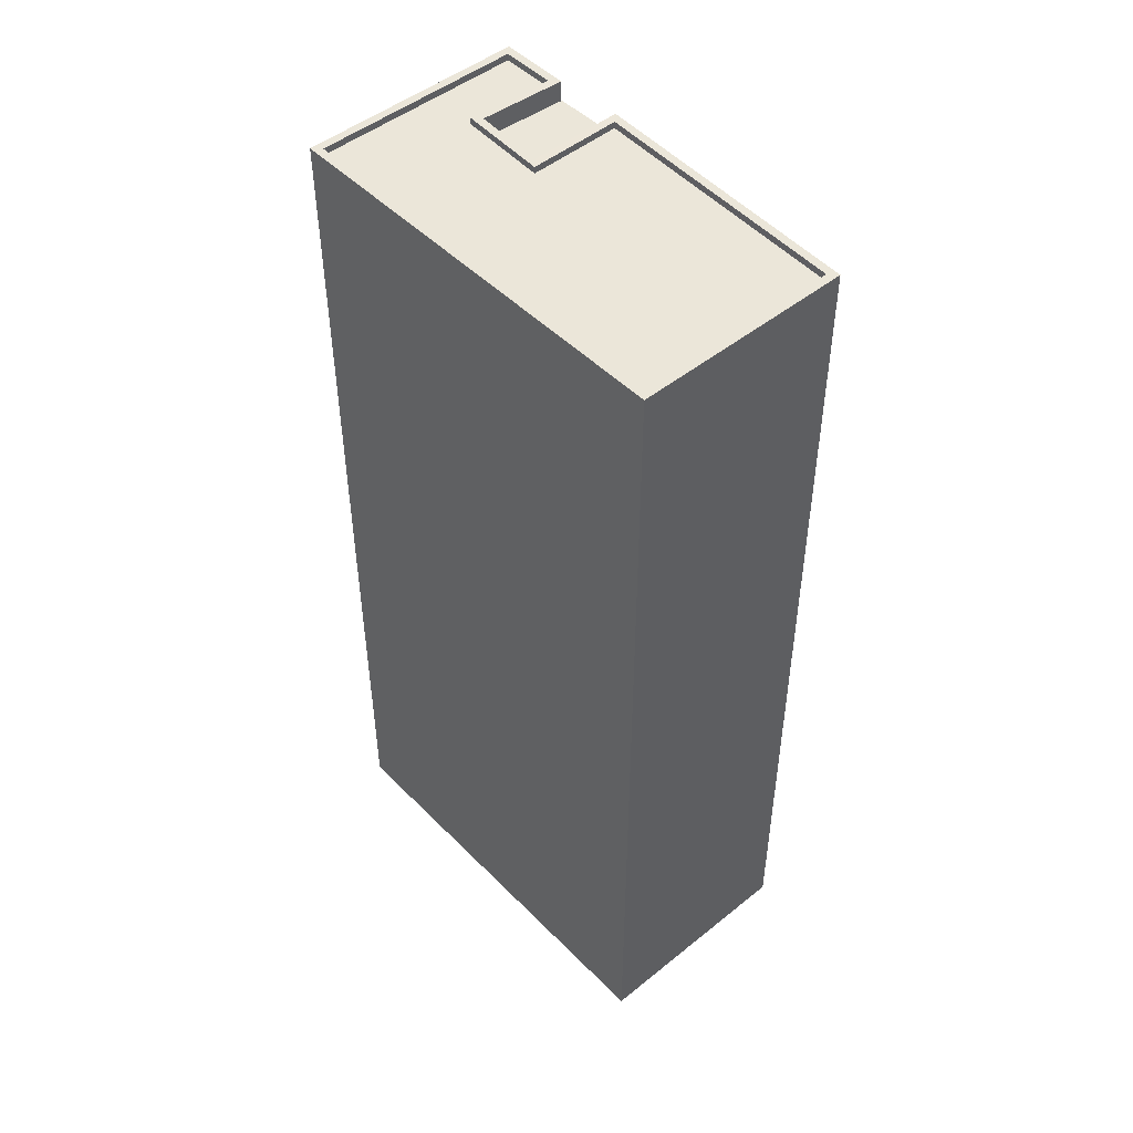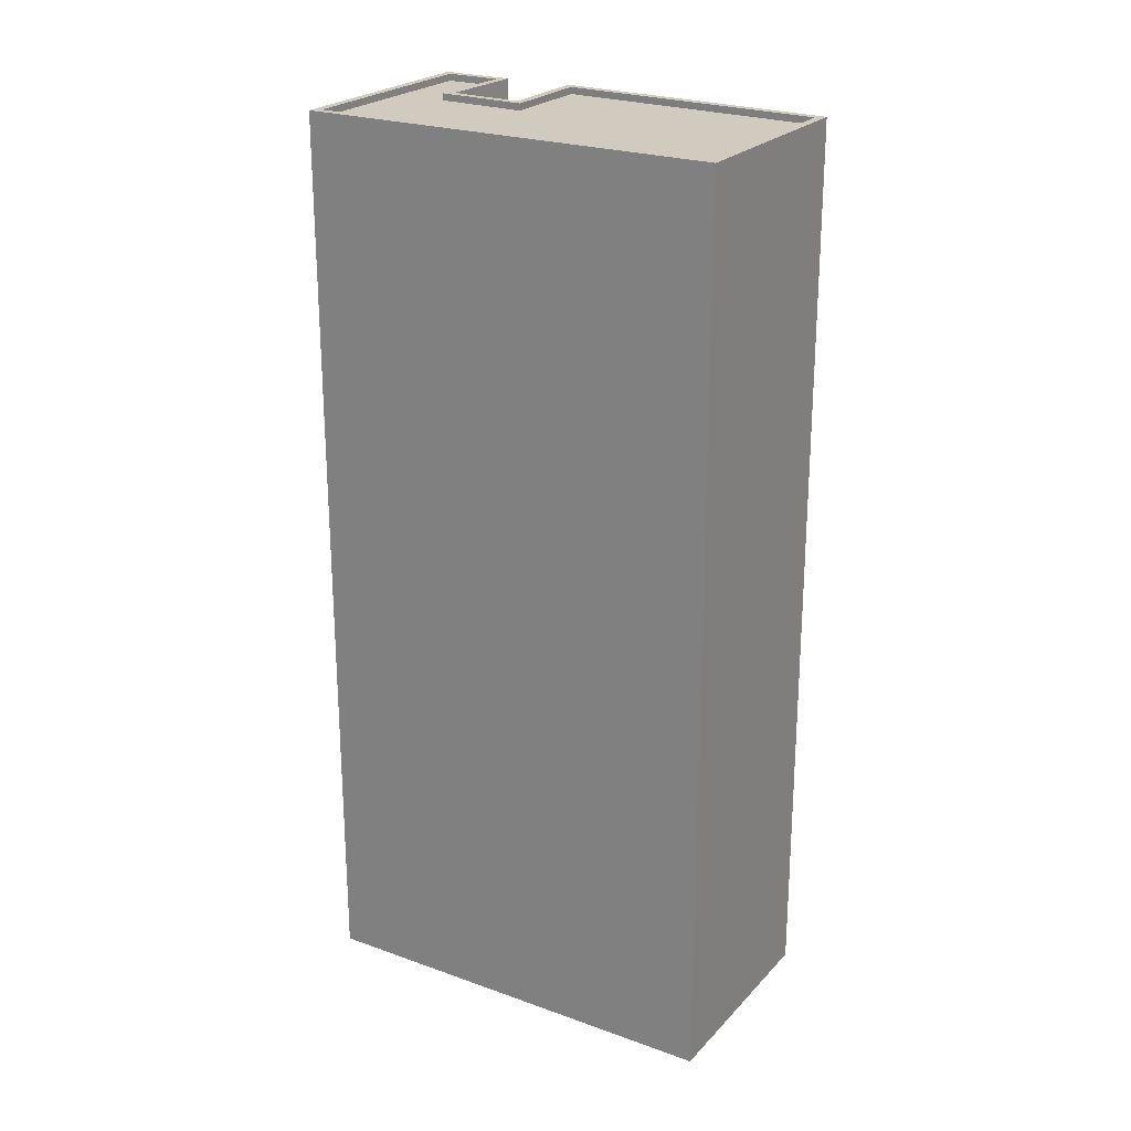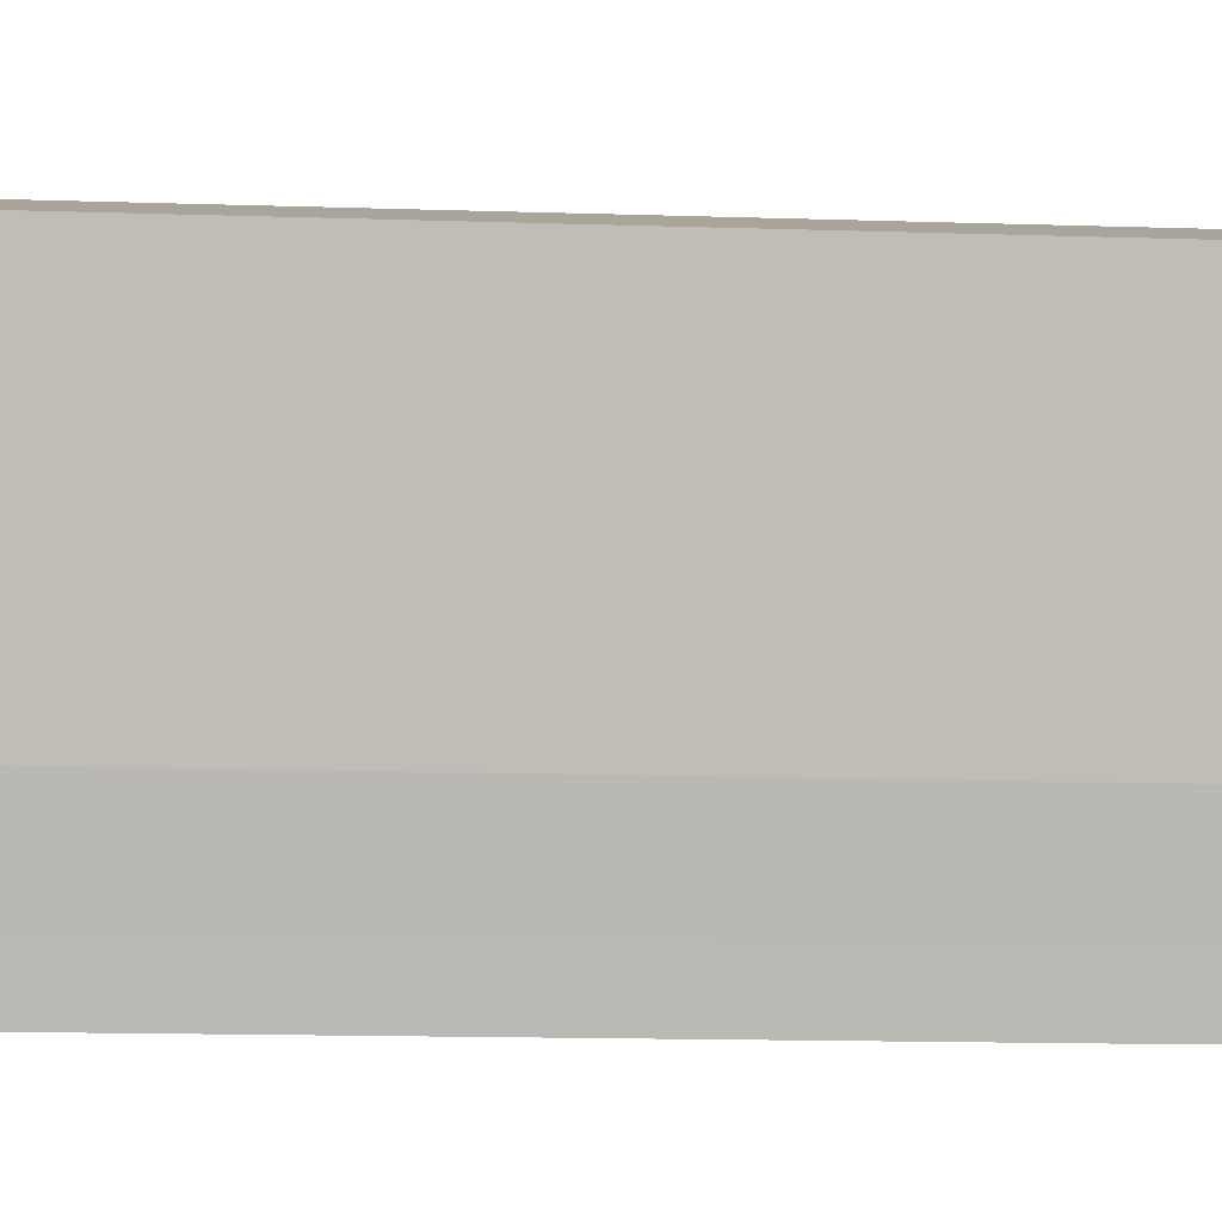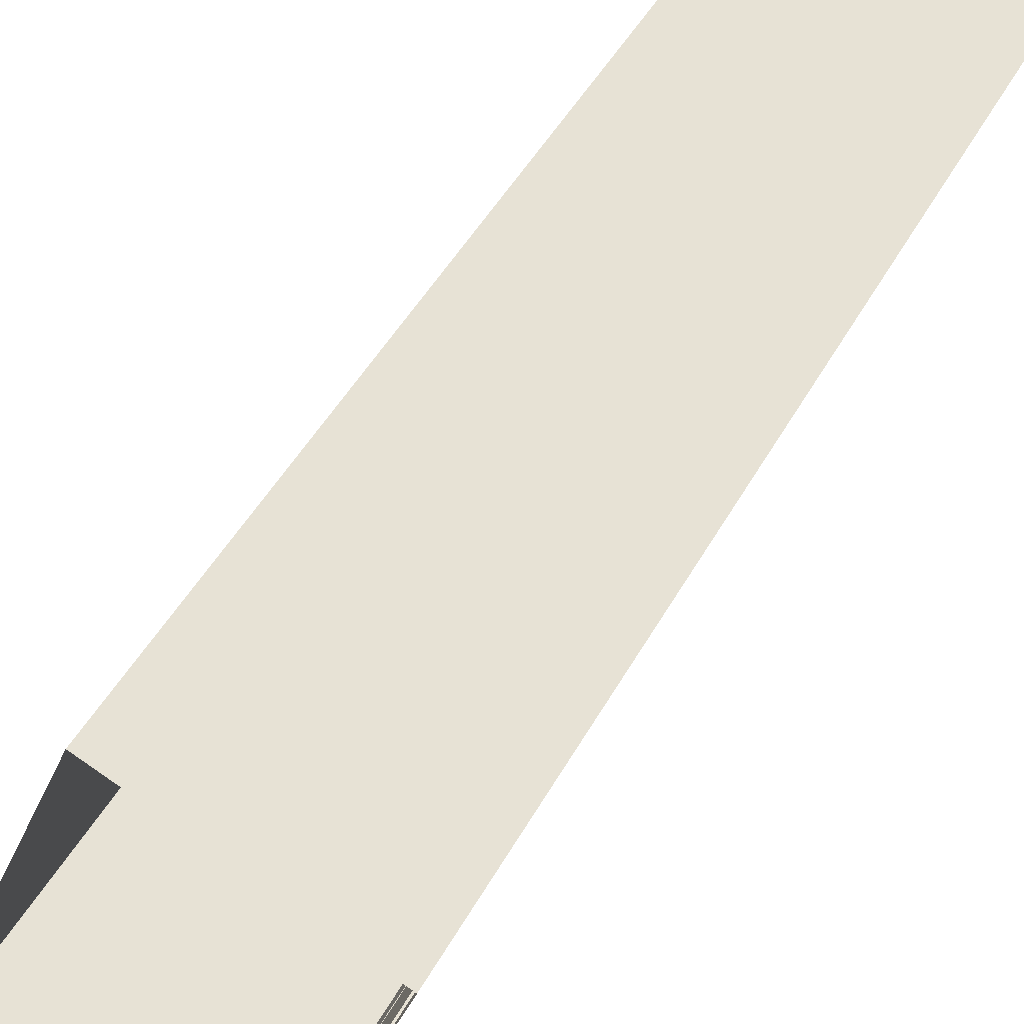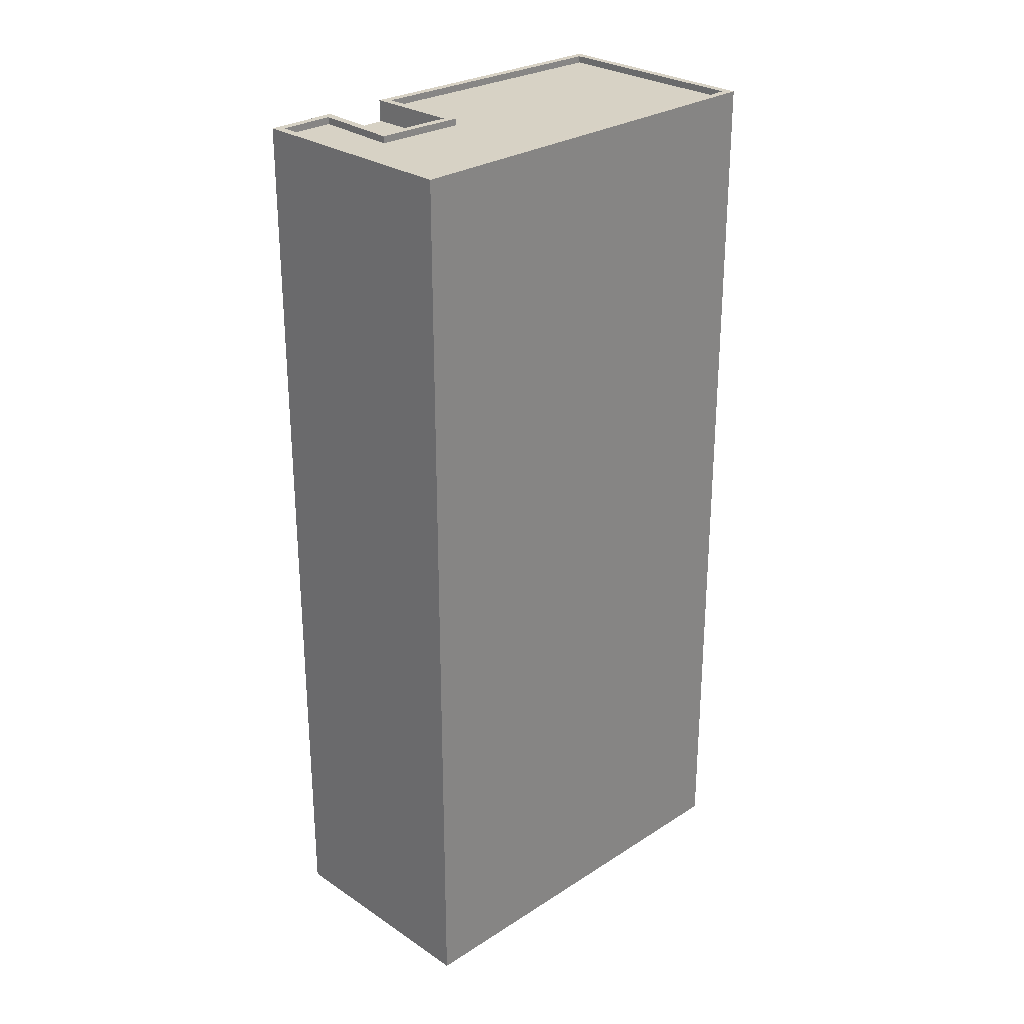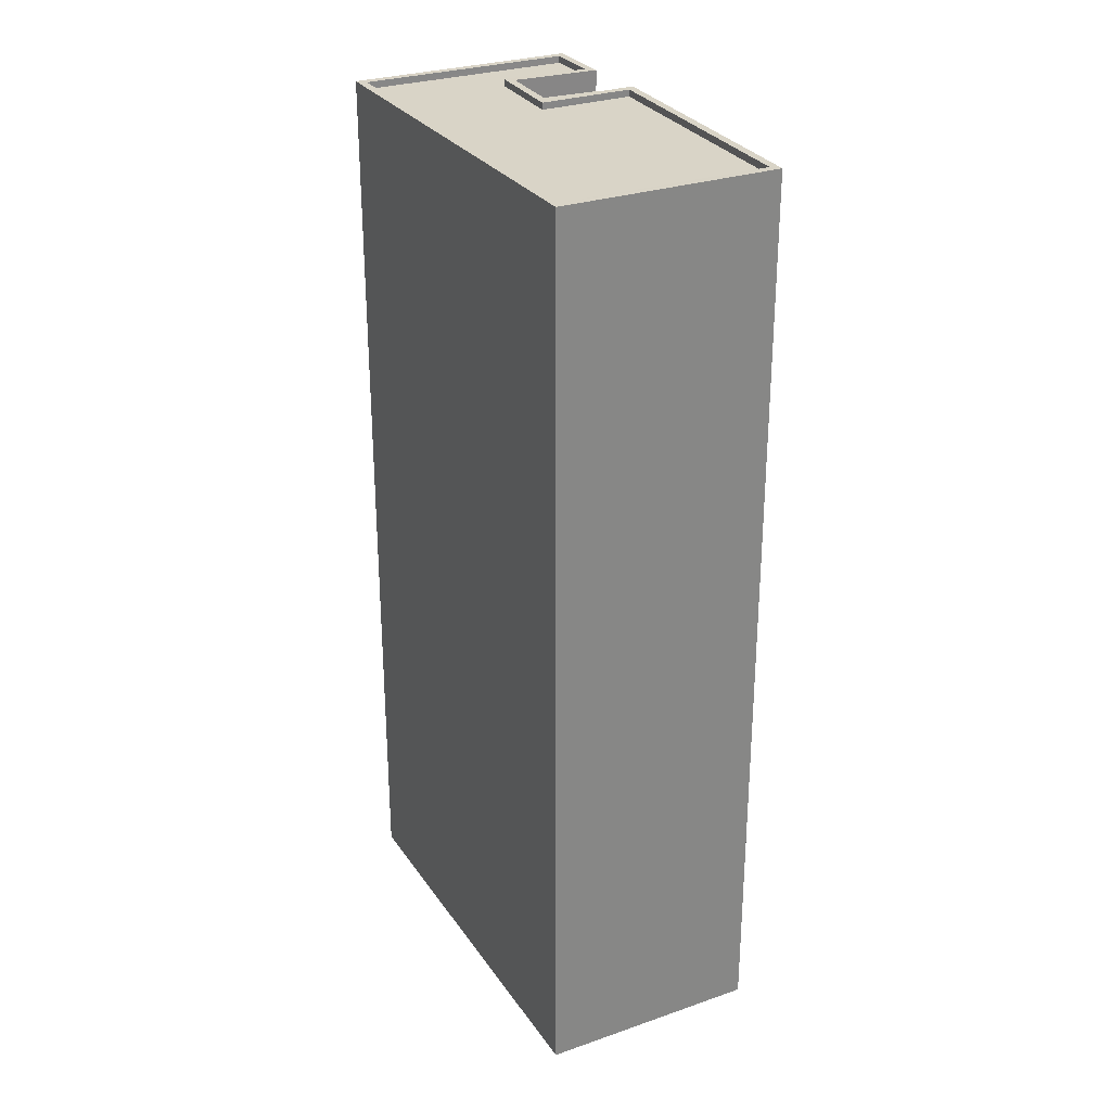
<metadata>
{"format":"obj","ext":"obj","renderer":"f3d","projection":"perspective","resolution":1024,"background":"white","views":[{"elev":48.4,"azim":160.1,"up":"+Z"},{"elev":23.6,"azim":143.2,"up":"+Z"},{"elev":-14.7,"azim":-93.9,"up":"+Y"},{"elev":46.8,"azim":-152.5,"up":"+Y"},{"elev":27.6,"azim":67.5,"up":"+Z"},{"elev":28.5,"azim":174.5,"up":"+Z"}]}
</metadata>
<code>
v -5440 -3.441e+04 4.534
v -5443 -3.44e+04 4.541
v -5440 -3.441e+04 4.534
v -5438 -3.441e+04 4.531
v -5438 -3.441e+04 4.532
v -5430 -3.441e+04 4.533
v -5436 -3.439e+04 4.542
v -5438 -3.441e+04 4.532
v -5438 -3.441e+04 37.58
v -5437 -3.441e+04 37.58
v -5435 -3.441e+04 37.58
v -5440 -3.441e+04 37.58
v -5436 -3.441e+04 37.58
v -5443 -3.44e+04 37.59
v -5430 -3.441e+04 37.58
v -5436 -3.439e+04 37.59
v -5430 -3.441e+04 37.83
v -5438 -3.441e+04 37.83
v -5430 -3.441e+04 37.83
v -5438 -3.441e+04 37.83
v -5439 -3.441e+04 37.83
v -5436 -3.441e+04 37.83
v -5435 -3.441e+04 37.83
v -5437 -3.441e+04 37.83
v -5440 -3.441e+04 37.83
v -5443 -3.44e+04 37.84
v -5443 -3.44e+04 37.84
v -5440 -3.441e+04 37.83
v -5436 -3.441e+04 37.83
v -5436 -3.441e+04 37.83
v -5436 -3.439e+04 37.84
v -5436 -3.439e+04 37.84
v -5438 -3.441e+04 37.05
v -5439 -3.441e+04 37.05
v -5440 -3.441e+04 37.05
v -5436 -3.441e+04 37.05
v -5438 -3.441e+04 37.05
v -5436 -3.441e+04 37.05
f 1 2 3
f 4 5 6
f 2 7 3
f 5 8 3
f 3 7 6
f 3 6 5
f 9 10 11
f 12 13 14
f 10 15 11
f 14 13 16
f 13 15 16
f 11 15 13
f 17 18 19
f 18 20 21
f 22 20 23
f 21 20 22
f 18 17 24
f 18 24 20
f 25 26 27
f 25 27 28
f 29 25 30
f 23 29 30
f 22 23 30
f 30 25 28
f 26 31 27
f 31 32 27
f 17 19 32
f 17 32 31
f 33 34 35
f 35 34 36
f 33 37 34
f 36 34 38
f 24 15 10
f 24 17 15
f 24 10 9
f 20 24 9
f 20 9 11
f 23 20 11
f 23 11 13
f 29 23 13
f 25 13 12
f 25 29 13
f 25 12 14
f 26 25 14
f 26 14 16
f 31 26 16
f 17 16 15
f 17 31 16
f 21 34 37
f 21 37 18
f 37 4 18
f 37 5 4
f 18 4 6
f 19 18 6
f 36 30 35
f 3 35 1
f 1 35 28
f 35 30 28
f 28 27 2
f 1 28 2
f 27 7 2
f 27 32 7
f 19 6 7
f 32 19 7
f 38 21 22
f 38 34 21
f 36 22 30
f 36 38 22
f 37 33 8
f 5 37 8
f 33 3 8
f 33 35 3

</code>
